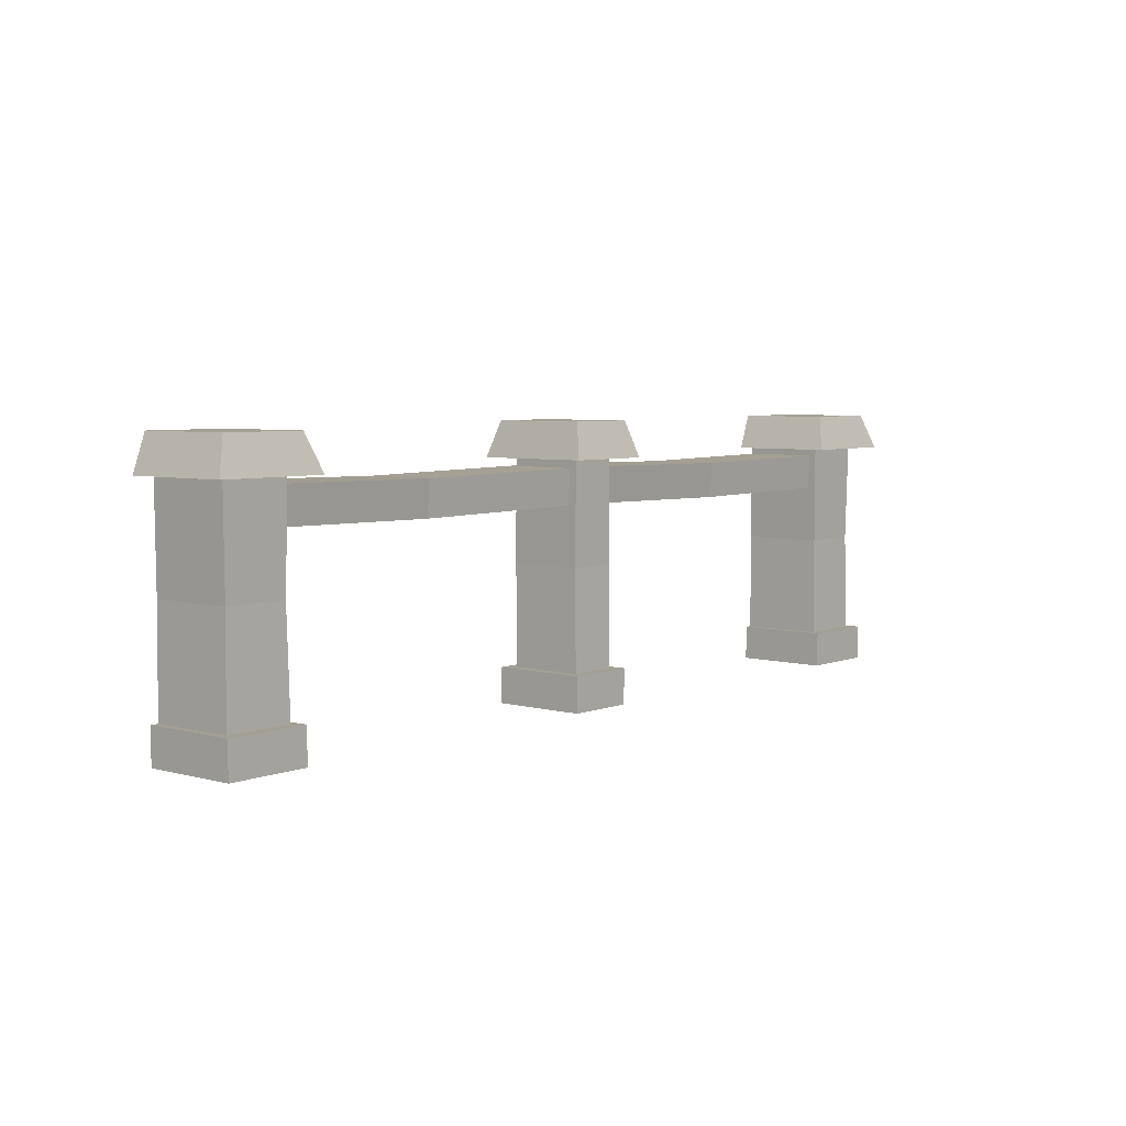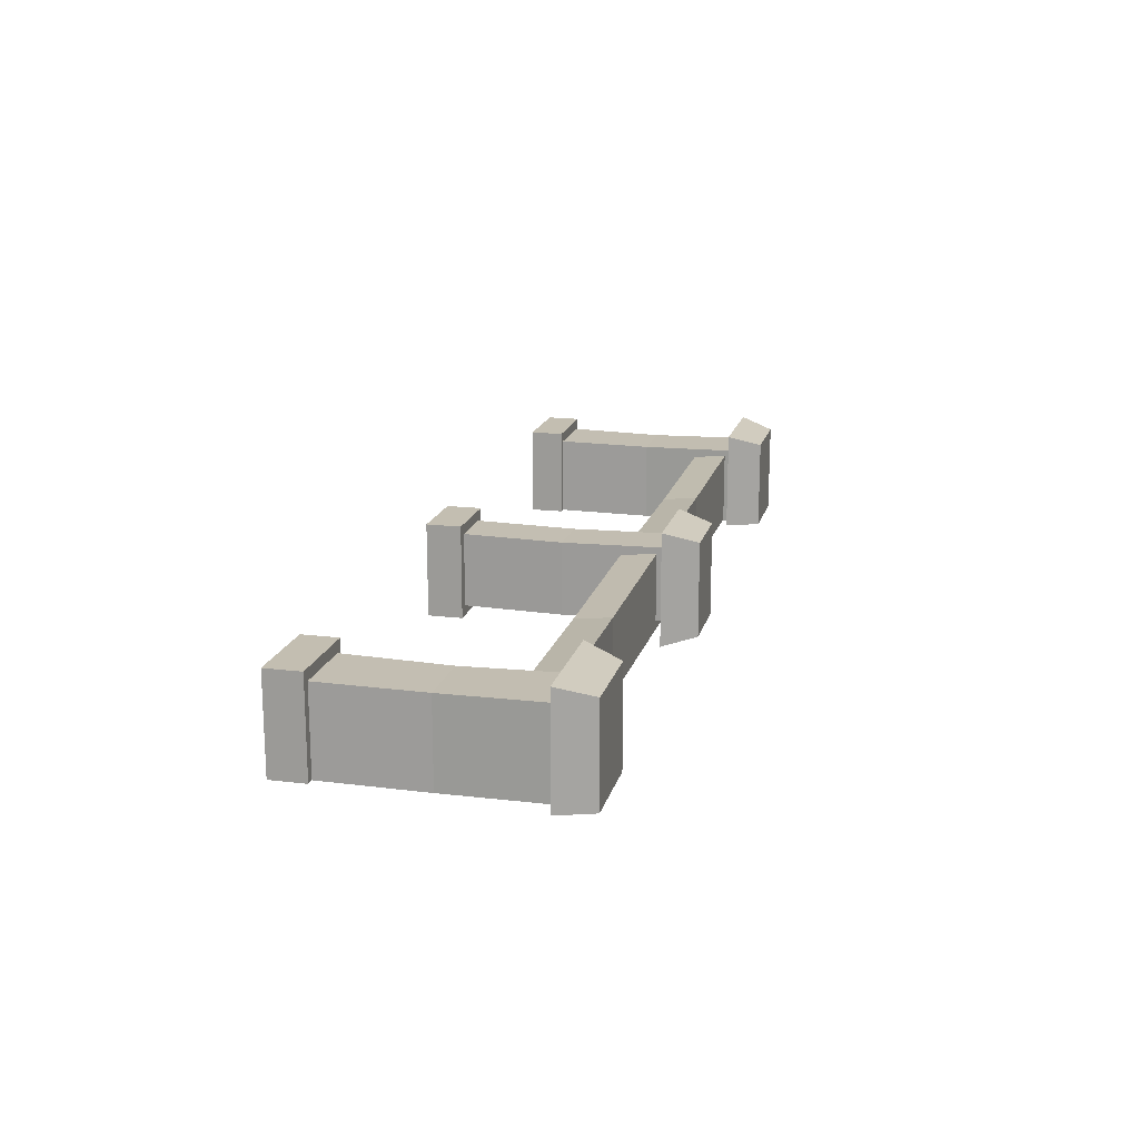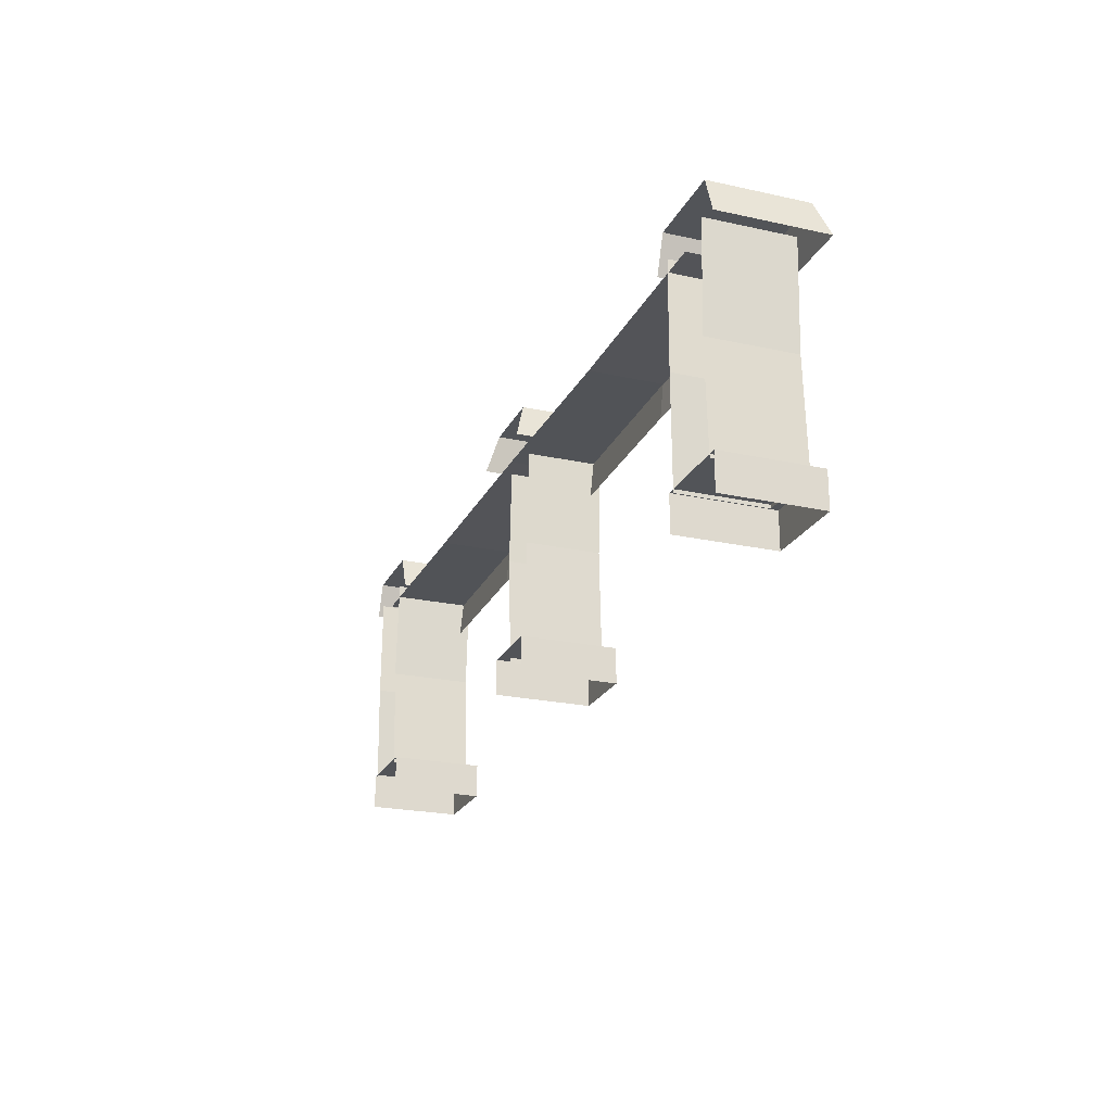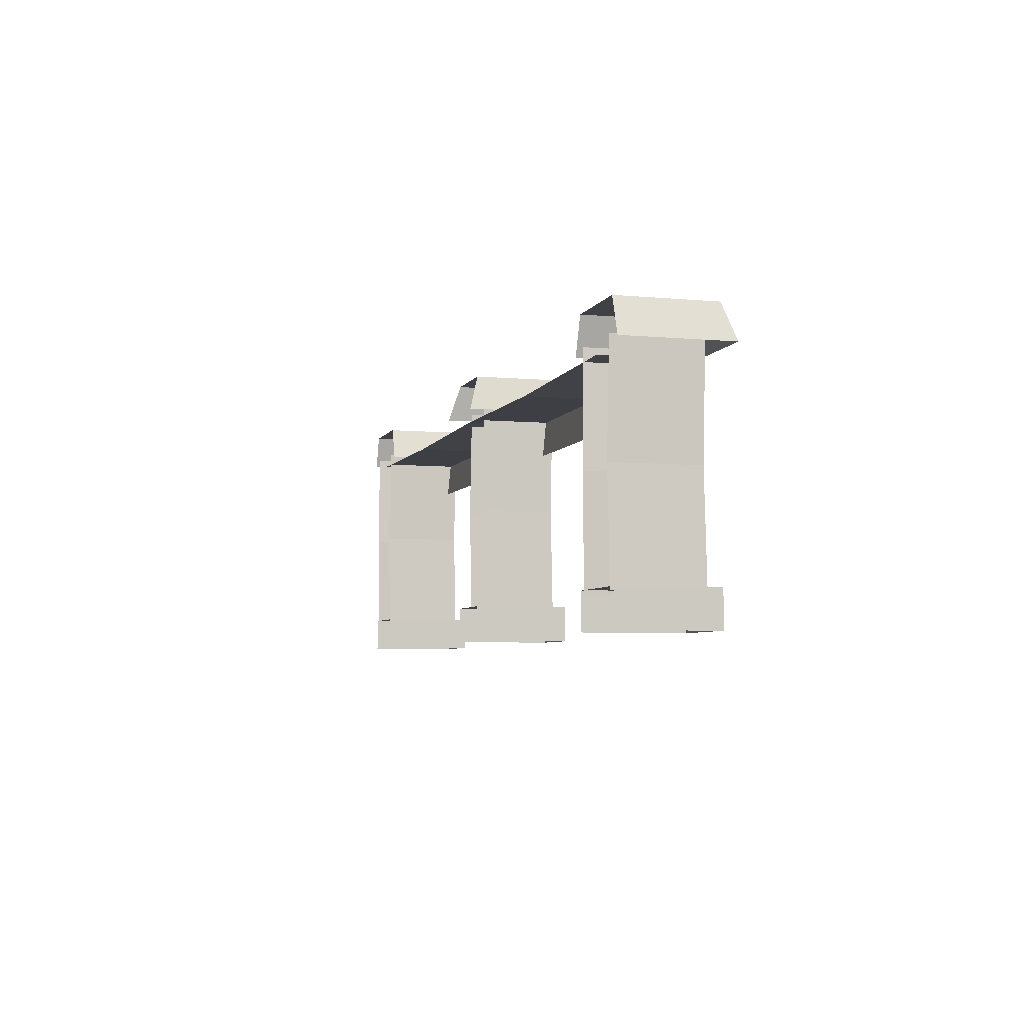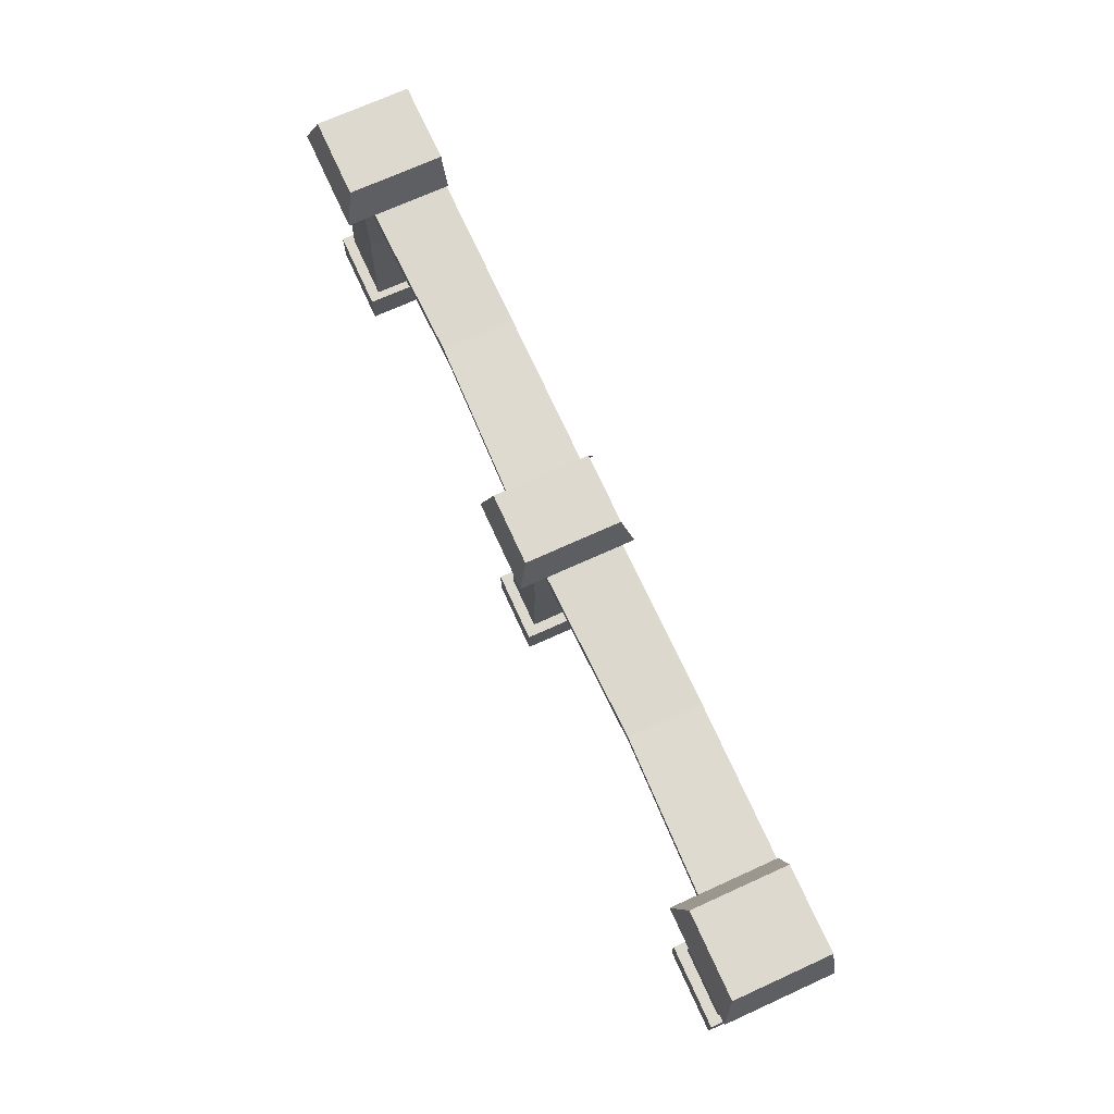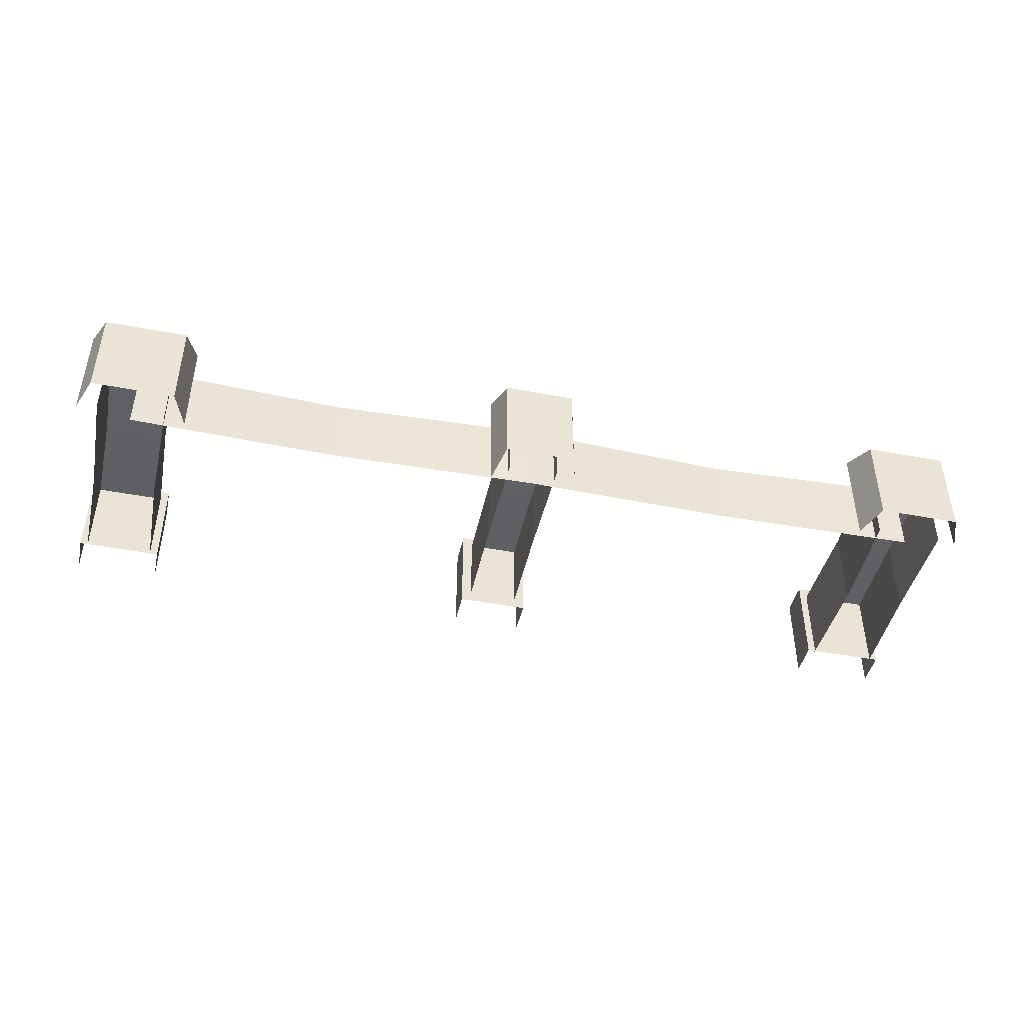
<metadata>
{"format":"obj","ext":"obj","renderer":"f3d","projection":"perspective","resolution":1024,"background":"white","views":[{"elev":5.3,"azim":-49.8,"up":"+Y"},{"elev":17.2,"azim":103.7,"up":"+Z"},{"elev":-22.8,"azim":-110.7,"up":"+Y"},{"elev":-5.3,"azim":-106.1,"up":"+Y"},{"elev":71.4,"azim":65.6,"up":"+Y"},{"elev":-44.5,"azim":167.5,"up":"+Z"}]}
</metadata>
<code>
o handrail_02_Cube.002
v -0.08473 0.08473 0.08473
v -0.08473 0.08473 -0.1426
v 0.08473 0.08473 0.08473
v 0.08473 0.08473 -0.1426
v -0.08473 0 0.08473
v -0.08473 0 -0.1426
v 0.08473 0 -0.1426
v 0.08473 0 0.08473
v -0.06014 0.07344 0.06014
v -0.06014 0.07344 -0.118
v 0.06014 0.07344 -0.118
v 0.06014 0.07344 0.06014
v -0.06014 0.5811 0.06014
v -0.06014 0.5811 -0.118
v 0.06014 0.5811 -0.118
v 0.06014 0.5811 0.06014
v -0.05724 0.3254 -0.1218
v -0.05724 0.3254 0.05631
v 0.06303 0.3254 0.05631
v 0.06303 0.3254 -0.1218
v -0.08473 0.6558 0.08473
v -0.08473 0.6558 -0.1426
v 0.08473 0.6558 0.08473
v 0.08473 0.6558 -0.1426
v -0.1086 0.5711 0.1086
v -0.1086 0.5711 -0.1665
v 0.1086 0.5711 -0.1665
v 0.1086 0.5711 0.1086
v 1 0.5515 -0.1413
v 1 0.5515 0.04537
v 1 0.4667 0.03745
v -1 0.5515 -0.1413
v -1 0.5515 0.04537
v -1 0.4667 0.03745
v 0 0.5515 0.04537
v 0 0.4667 0.03745
v 0 0.5515 -0.1413
v 0.5 0.544 0.03116
v 0.5 0.4593 0.02324
v 0.5 0.544 -0.1454
v -0.5 0.544 0.03043
v -0.5 0.4593 0.0225
v -0.5 0.544 -0.1428
v 0.9008 0.08473 0.08473
v 0.9008 0.08473 -0.1426
v 0.9008 0 0.08473
v 0.9008 0 -0.1426
v 0.9194 0.07659 -0.1426
v 0.9194 0.07659 0.05921
v 0.9194 0.5811 -0.1426
v 0.9194 0.5811 0.05921
v 0.9249 0.327 0.05539
v 0.9249 0.327 -0.1464
v 0.9008 0.6524 0.08473
v 0.9008 0.6524 -0.1426
v 0.8699 0.5677 0.1095
v 0.8699 0.5677 -0.1426
v 1.099 0.08473 0.08473
v 1.099 0.08473 -0.1426
v 1.099 0 0.08473
v 1.099 0 -0.1426
v 1 0.08473 -0.1426
v 1 0.08473 0.08473
v 1 0 0.08473
v 1 0.07659 0.05921
v 1.081 0.07659 -0.1426
v 1.081 0.07659 0.05921
v 1 0.5811 0.05921
v 1.081 0.5811 -0.1426
v 1.081 0.5811 0.05921
v 1.075 0.327 0.05539
v 1 0.327 0.05539
v 1.075 0.327 -0.1464
v 1.099 0.6524 0.08473
v 1.099 0.6524 -0.1426
v 1.13 0.5677 0.1095
v 1.13 0.5677 -0.1426
v 1 0.6524 -0.1426
v 1 0.6524 0.08473
v 1 0.5677 0.1095
v 1 0.5515 -0.1413
v 1 0.5515 0.04537
v 1 0.4667 0.03745
v -0.9008 0.08473 0.08473
v -0.9008 0.08473 -0.1426
v -0.9008 0 0.08473
v -0.9008 0 -0.1426
v -0.9194 0.07659 -0.1426
v -0.9194 0.07659 0.05921
v -0.9194 0.5811 -0.1426
v -0.9194 0.5811 0.05921
v -0.9249 0.327 0.05539
v -0.9249 0.327 -0.1464
v -0.9008 0.6524 0.08473
v -0.9008 0.6524 -0.1426
v -0.8699 0.5677 0.1095
v -0.8699 0.5677 -0.1426
v -1.099 0.08473 0.08473
v -1.099 0.08473 -0.1426
v -1.099 0 0.08473
v -1.099 0 -0.1426
v -1 0.08473 -0.1426
v -1 0.08473 0.08473
v -1 0 0.08473
v -1 0.07659 0.05921
v -1.081 0.07659 -0.1426
v -1.081 0.07659 0.05921
v -1 0.5811 0.05921
v -1.081 0.5811 -0.1426
v -1.081 0.5811 0.05921
v -1.075 0.327 0.05539
v -1 0.327 0.05539
v -1.075 0.327 -0.1464
v -1.099 0.6524 0.08473
v -1.099 0.6524 -0.1426
v -1.13 0.5677 0.1095
v -1.13 0.5677 -0.1426
v -1 0.6524 -0.1426
v -1 0.6524 0.08473
v -1 0.5677 0.1095
v -1 0.5515 -0.1413
v -1 0.5515 0.04537
v -1 0.4667 0.03745
f 5 1 2 6
f 7 4 3 8
f 8 3 1 5
f 4 2 1 3
f 18 13 14 17
f 20 15 16 19
f 19 16 13 18
f 12 19 18 9
f 11 20 19 12
f 9 18 17 10
f 25 21 22 26
f 27 24 23 28
f 28 23 21 25
f 24 22 21 23
f 42 41 33 34
f 43 32 33 41
f 40 37 35 38
f 39 38 35 36
f 31 30 38 39
f 29 40 38 30
f 37 43 41 35
f 36 35 41 42
f 46 44 45 47
f 64 63 44 46
f 62 45 44 63
f 72 68 51 52
f 52 51 50 53
f 49 52 53 48
f 65 72 52 49
f 56 54 55 57
f 80 79 54 56
f 78 55 54 79
f 60 61 59 58
f 64 60 58 63
f 62 63 58 59
f 72 71 70 68
f 71 73 69 70
f 67 66 73 71
f 65 67 71 72
f 76 77 75 74
f 80 76 74 79
f 78 79 74 75
f 86 87 85 84
f 104 86 84 103
f 102 103 84 85
f 112 92 91 108
f 92 93 90 91
f 89 88 93 92
f 105 89 92 112
f 96 97 95 94
f 120 96 94 119
f 118 119 94 95
f 100 98 99 101
f 104 103 98 100
f 102 99 98 103
f 112 108 110 111
f 111 110 109 113
f 107 111 113 106
f 105 112 111 107
f 116 114 115 117
f 120 119 114 116
f 118 115 114 119
l 81 82
l 82 83
l 121 122
l 122 123

</code>
